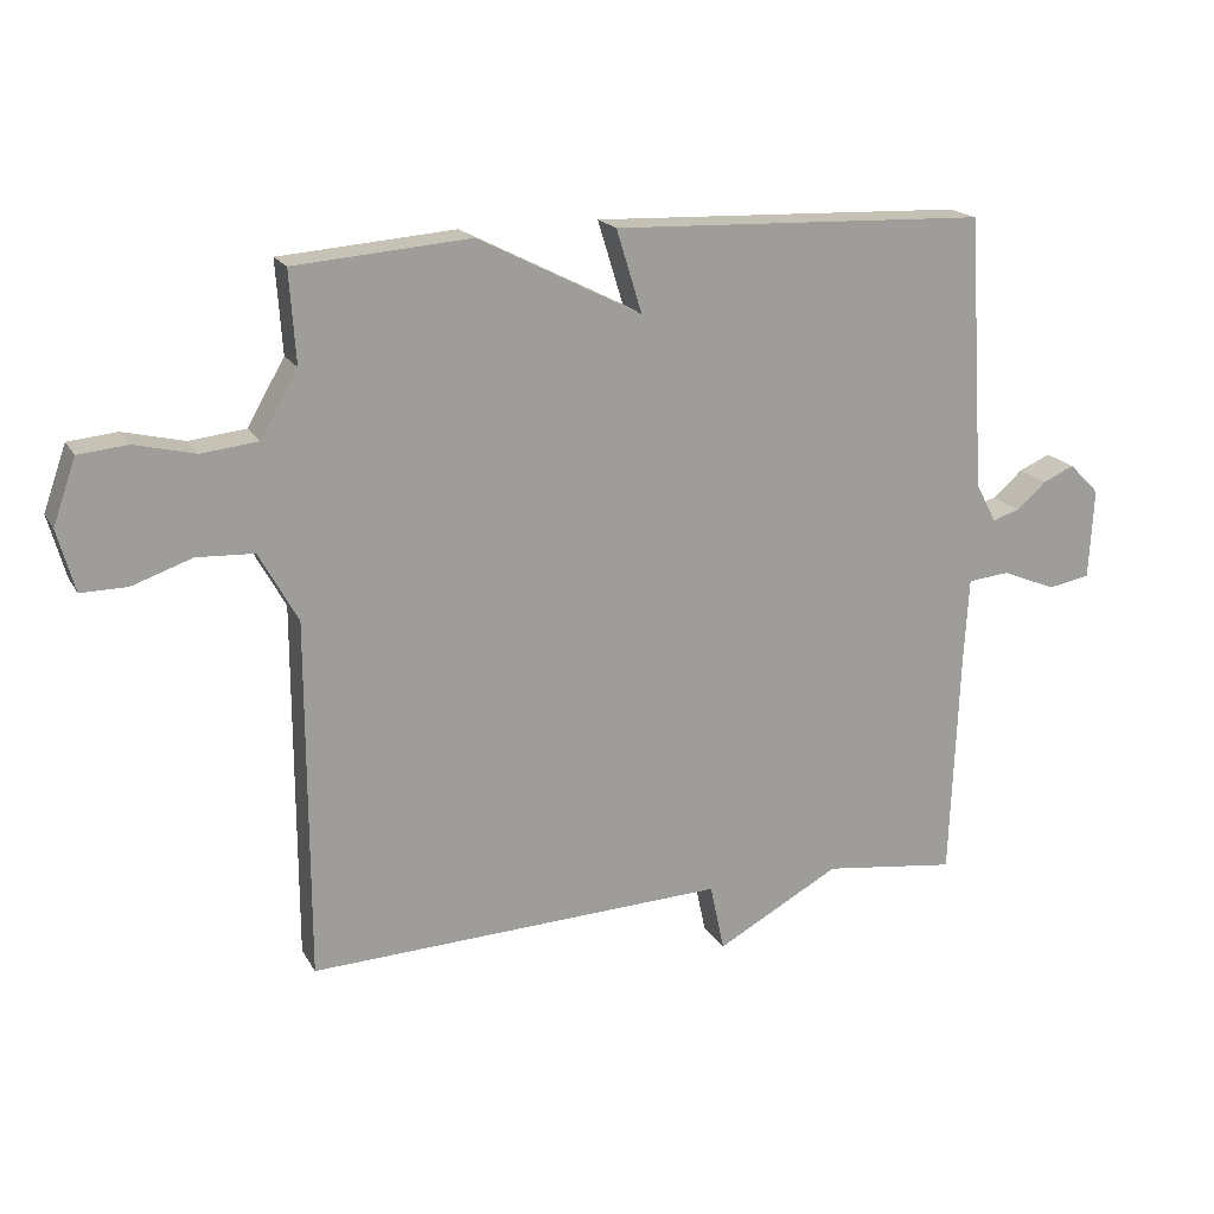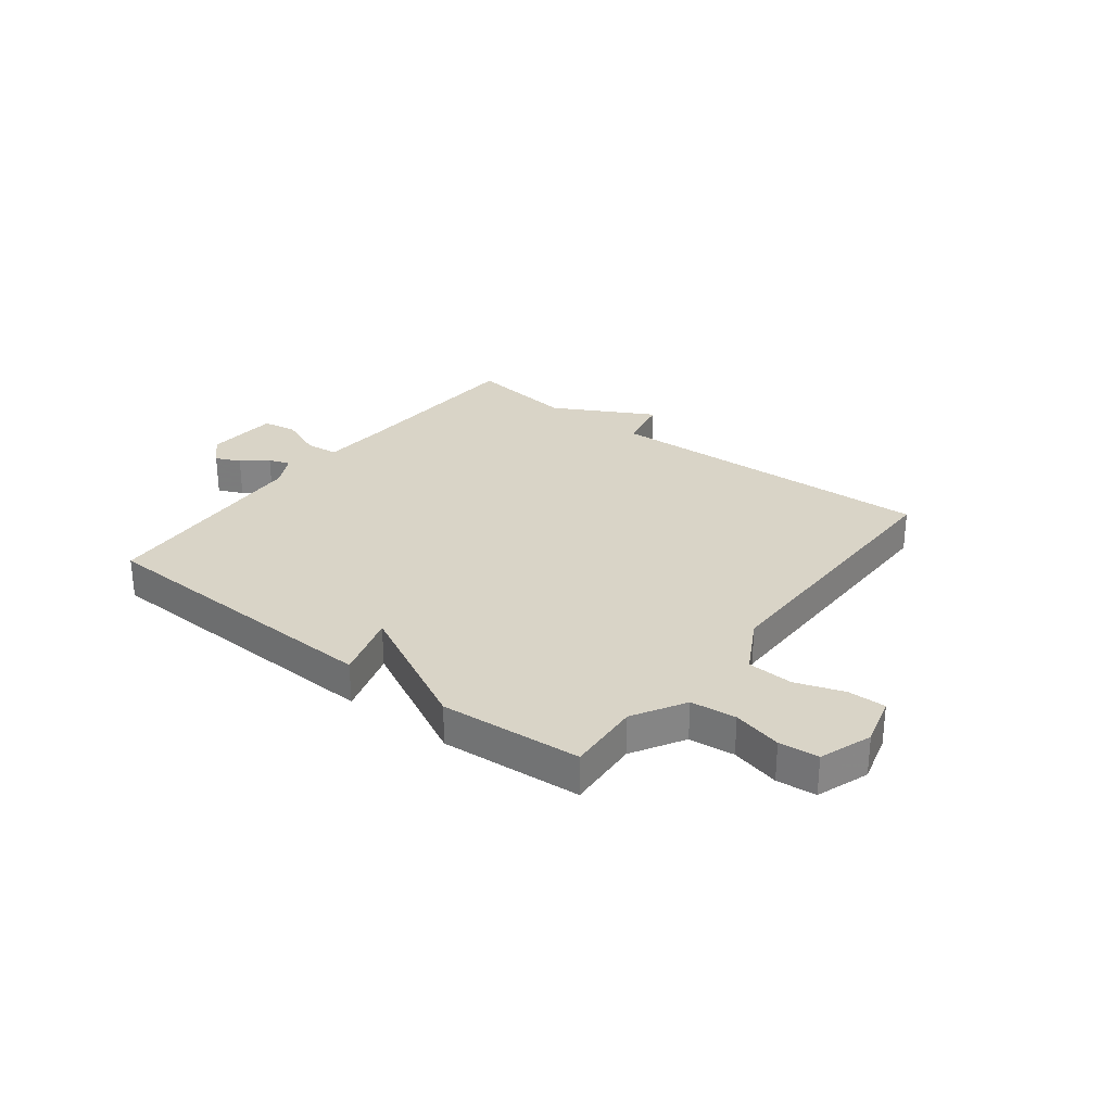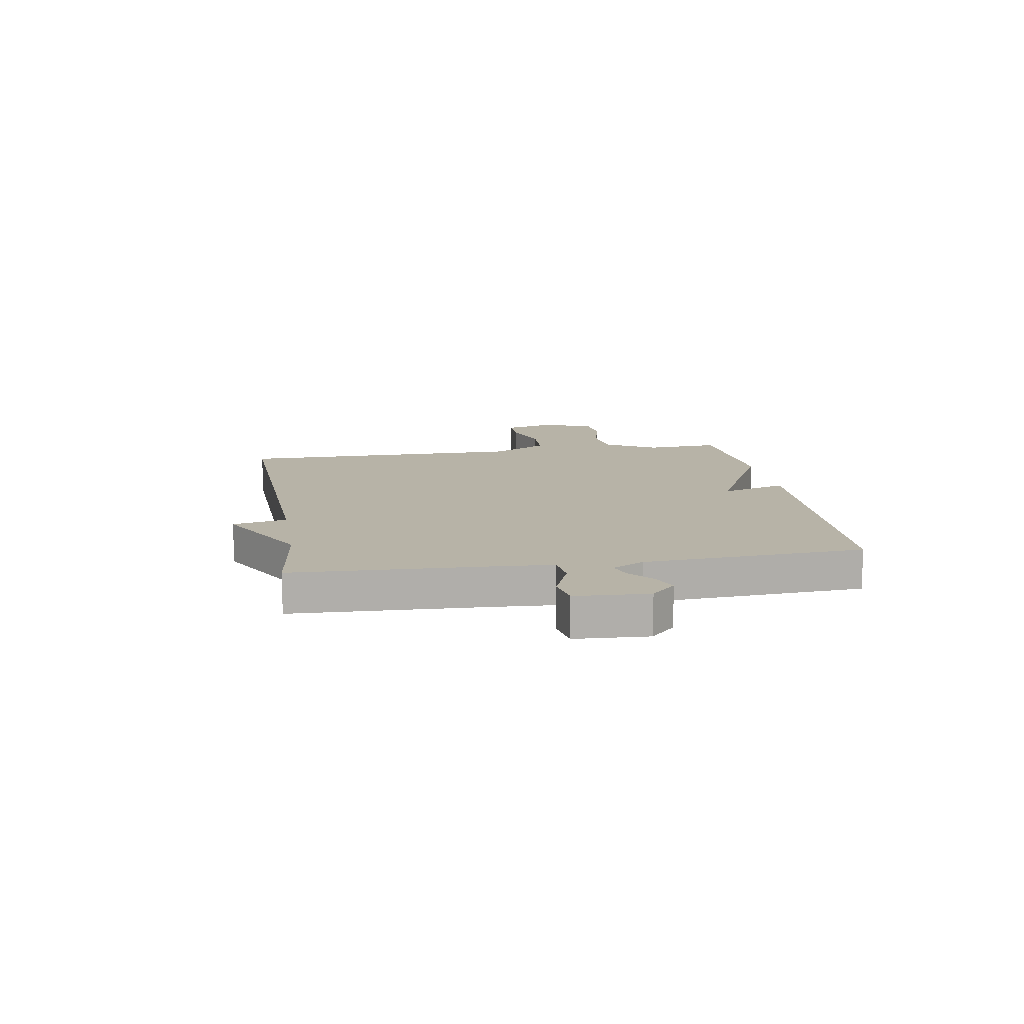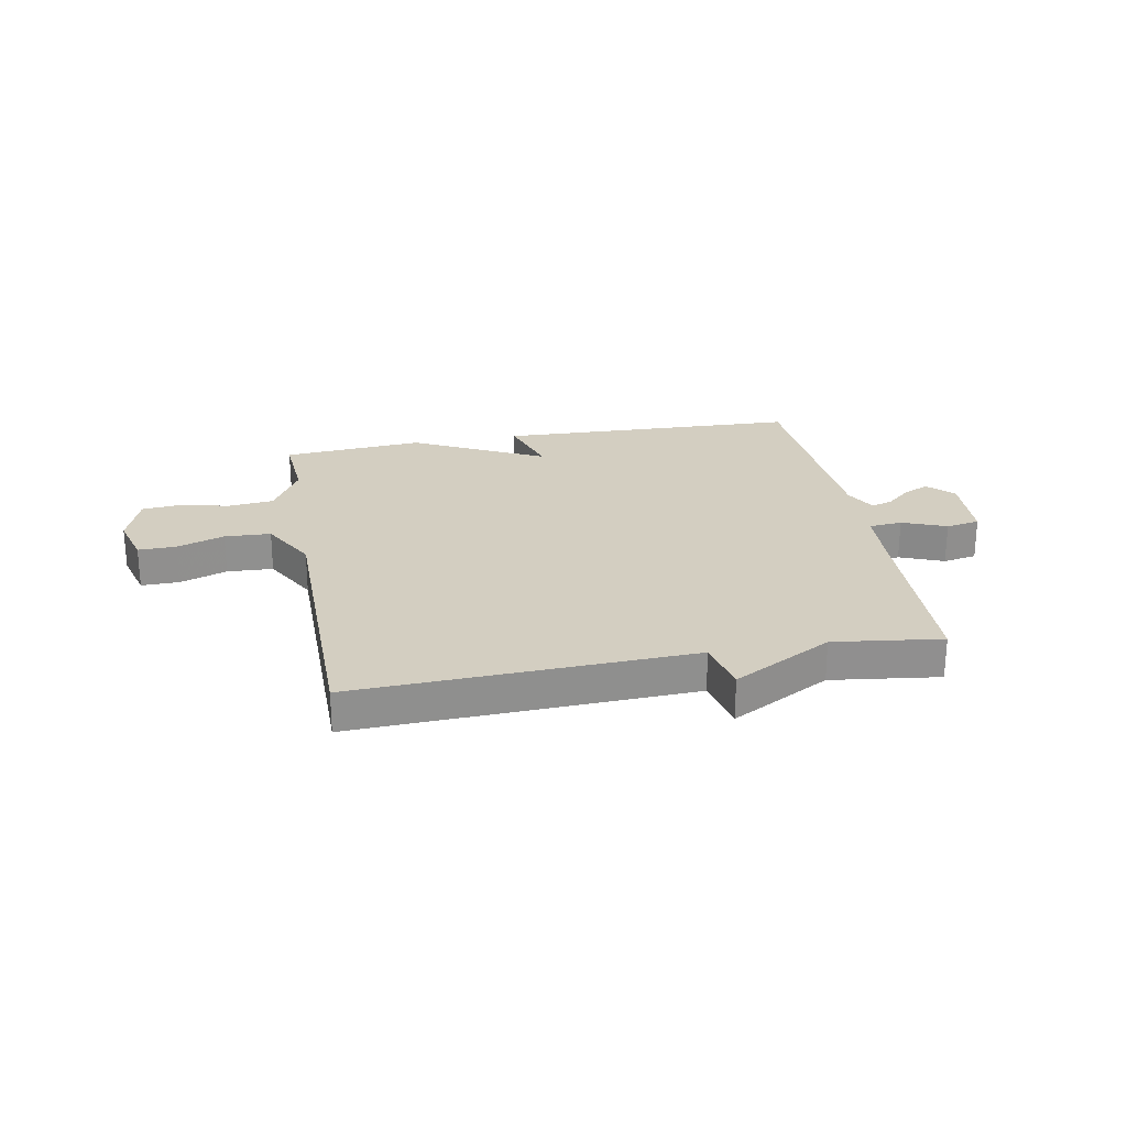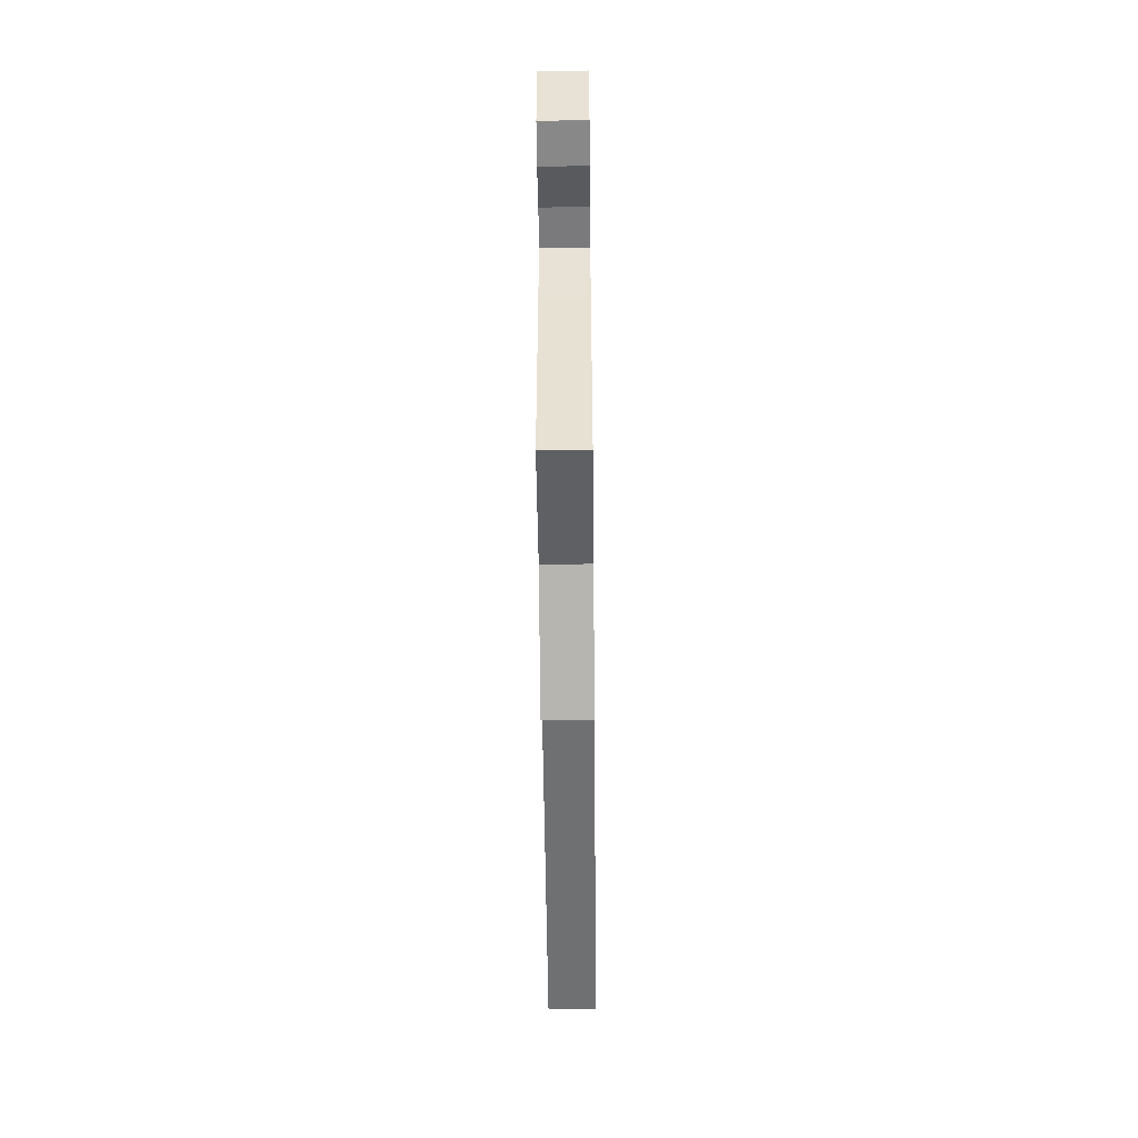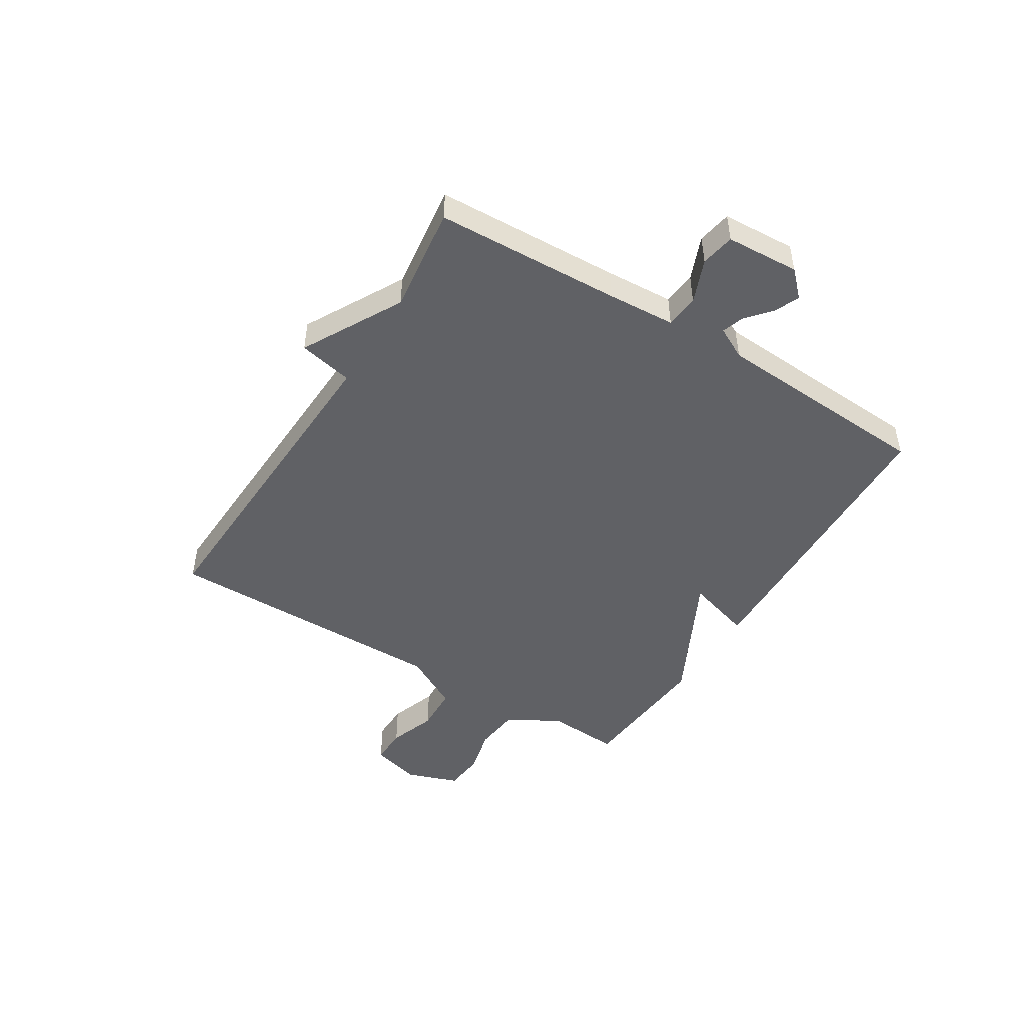
<metadata>
{"format":"obj","ext":"obj","renderer":"f3d","projection":"perspective","resolution":1024,"background":"white","views":[{"elev":18.5,"azim":158.7,"up":"+Z"},{"elev":28.7,"azim":37.8,"up":"+Y"},{"elev":12.6,"azim":-99.3,"up":"+Y"},{"elev":24.9,"azim":169.5,"up":"+Y"},{"elev":-52.5,"azim":-89.4,"up":"+Z"},{"elev":-47.3,"azim":-121.7,"up":"+Y"}]}
</metadata>
<code>
v 0.5 0.07 -0.5
v -0.106 0.07 -0.475
v -0.127 0.07 -0.573
v -0.306 0.07 -0.475
v -0.5 0.07 -0.5
v -0.513 0.07 -0.166
v -0.52 0.07 -0.044
v -0.58 0.07 -0.038
v -0.659 0.07 -0.07
v -0.72 0.07 -0.059
v -0.727 0.07 0.073
v -0.683 0.07 0.117
v -0.638 0.07 0.097
v -0.594 0.07 0.059
v -0.555 0.07 0.046
v -0.525 0.07 0.103
v -0.5 0.07 0.5
v 0.046 0.07 0.52
v 0.009 0.07 0.4
v 0.246 0.07 0.52
v 0.5 0.07 0.5
v 0.491 0.07 0.367
v 0.545 0.07 0.273
v 0.627 0.07 0.264
v 0.715 0.07 0.285
v 0.786 0.07 0.278
v 0.819 0.07 0.184
v 0.794 0.07 0.094
v 0.726 0.07 0.095
v 0.64 0.07 0.125
v 0.557 0.07 0.121
v 0.501 0.07 0.02
v 0.5 0 -0.5
v -0.106 0 -0.475
v -0.127 0 -0.573
v -0.306 0 -0.475
v -0.5 0 -0.5
v -0.513 0 -0.166
v -0.52 0 -0.044
v -0.58 0 -0.038
v -0.659 0 -0.07
v -0.72 0 -0.059
v -0.727 0 0.073
v -0.683 0 0.117
v -0.638 0 0.097
v -0.594 0 0.059
v -0.555 0 0.046
v -0.525 0 0.103
v -0.5 0 0.5
v 0.046 0 0.52
v 0.009 0 0.4
v 0.246 0 0.52
v 0.5 0 0.5
v 0.491 0 0.367
v 0.545 0 0.273
v 0.627 0 0.264
v 0.715 0 0.285
v 0.786 0 0.278
v 0.819 0 0.184
v 0.794 0 0.094
v 0.726 0 0.095
v 0.64 0 0.125
v 0.557 0 0.121
v 0.501 0 0.02
f 28 29 30
f 27 28 30
f 26 27 30
f 25 26 30
f 24 25 30
f 23 24 30 31
f 22 23 31 32
f 19 20 21 22
f 16 17 18 19
f 32 1 2
f 22 32 2
f 19 22 2
f 16 19 2
f 15 16 2
f 12 13 14
f 11 12 14
f 10 11 14
f 9 10 14
f 8 9 14
f 7 8 14 15
f 4 5 6
f 4 6 7
f 4 7 15
f 3 4 15
f 2 3 15
f 62 61 60
f 62 60 59
f 62 59 58
f 62 58 57
f 62 57 56
f 63 62 56 55
f 64 63 55 54
f 54 53 52 51
f 51 50 49 48
f 34 33 64
f 34 64 54
f 34 54 51
f 34 51 48
f 34 48 47
f 46 45 44
f 46 44 43
f 46 43 42
f 46 42 41
f 46 41 40
f 47 46 40 39
f 38 37 36
f 39 38 36
f 47 39 36
f 47 36 35
f 47 35 34
f 1 33 34 2
f 2 34 35 3
f 3 35 36 4
f 4 36 37 5
f 5 37 38 6
f 6 38 39 7
f 7 39 40 8
f 8 40 41 9
f 9 41 42 10
f 10 42 43 11
f 11 43 44 12
f 12 44 45 13
f 13 45 46 14
f 14 46 47 15
f 15 47 48 16
f 16 48 49 17
f 17 49 50 18
f 18 50 51 19
f 19 51 52 20
f 20 52 53 21
f 21 53 54 22
f 22 54 55 23
f 23 55 56 24
f 24 56 57 25
f 25 57 58 26
f 26 58 59 27
f 27 59 60 28
f 28 60 61 29
f 29 61 62 30
f 30 62 63 31
f 31 63 64 32
f 32 64 33 1

</code>
